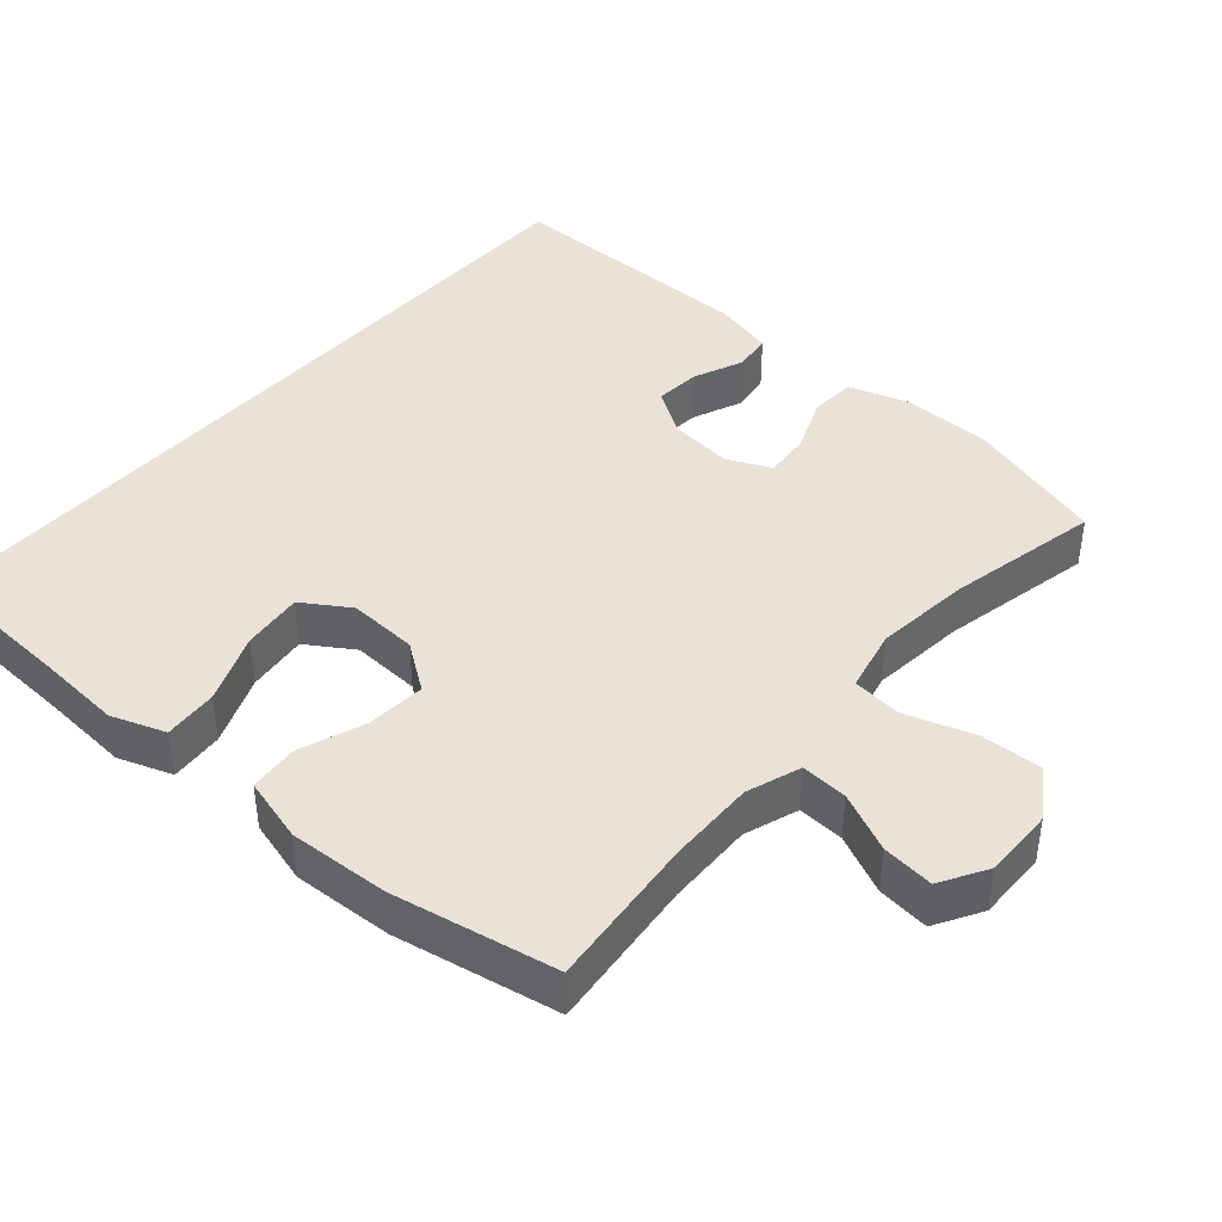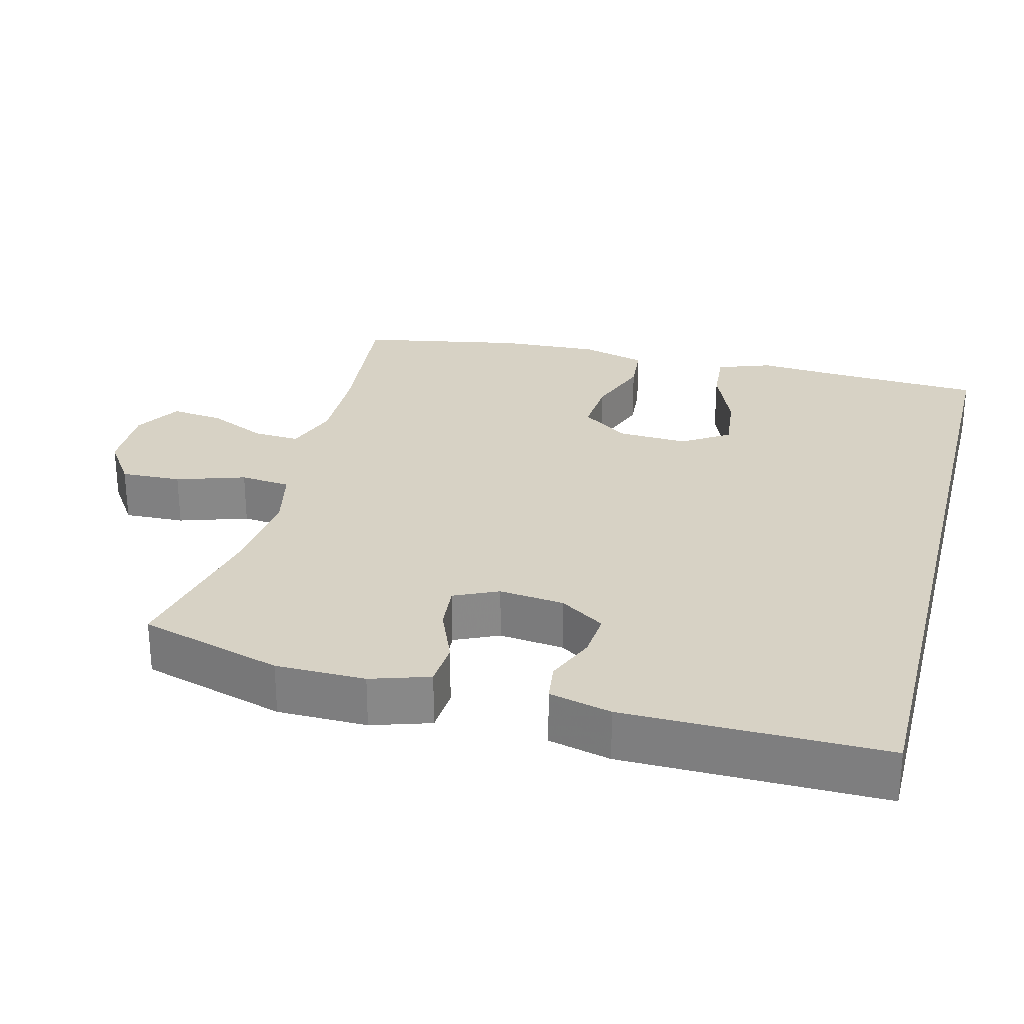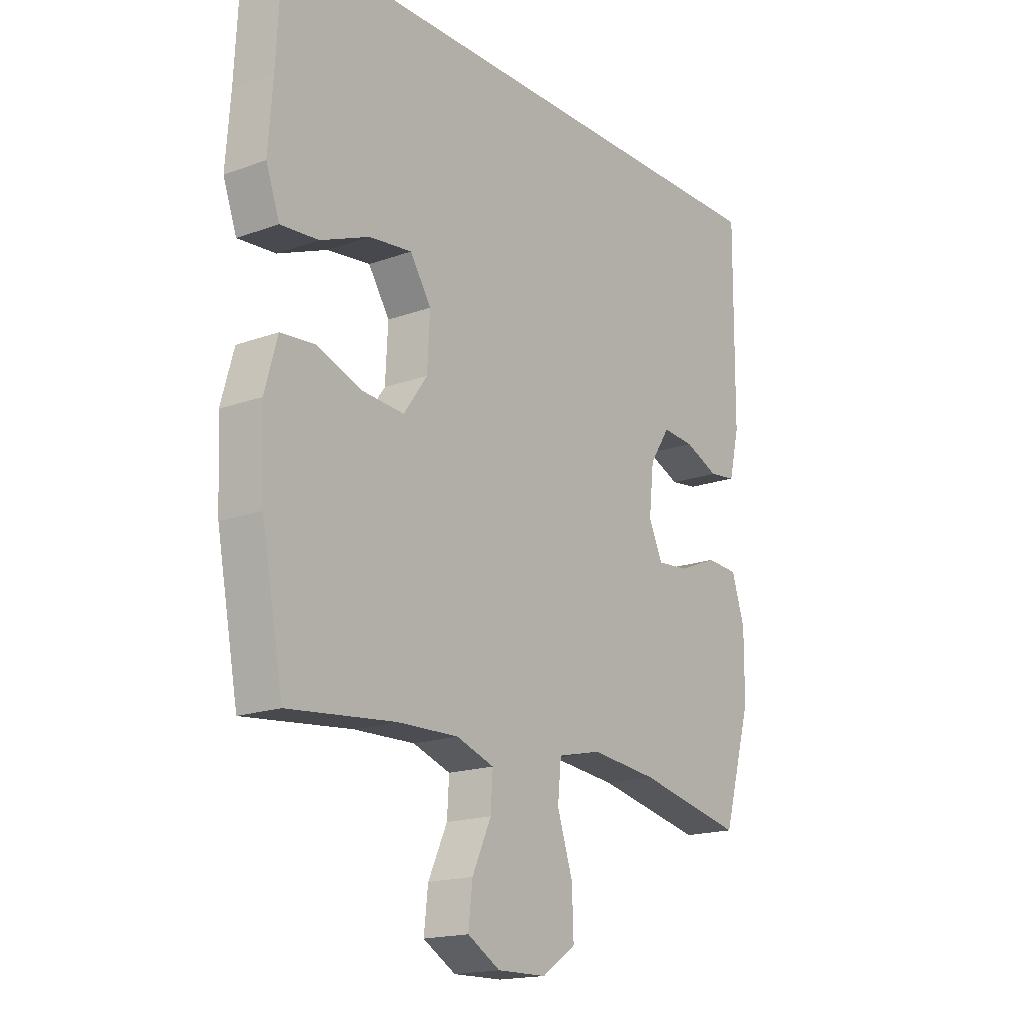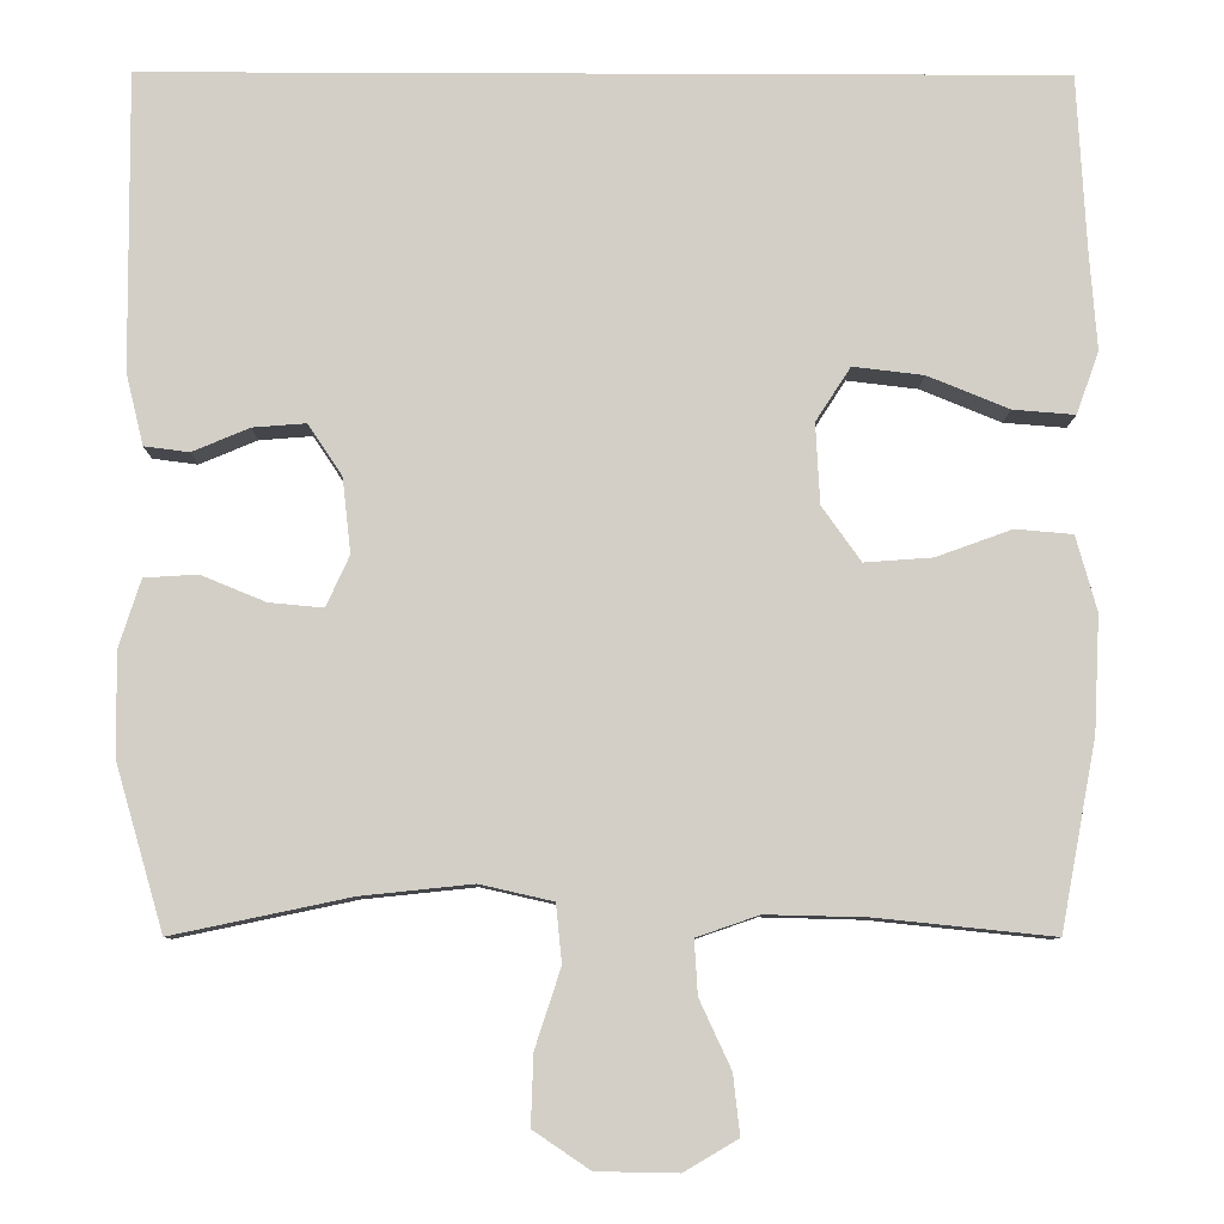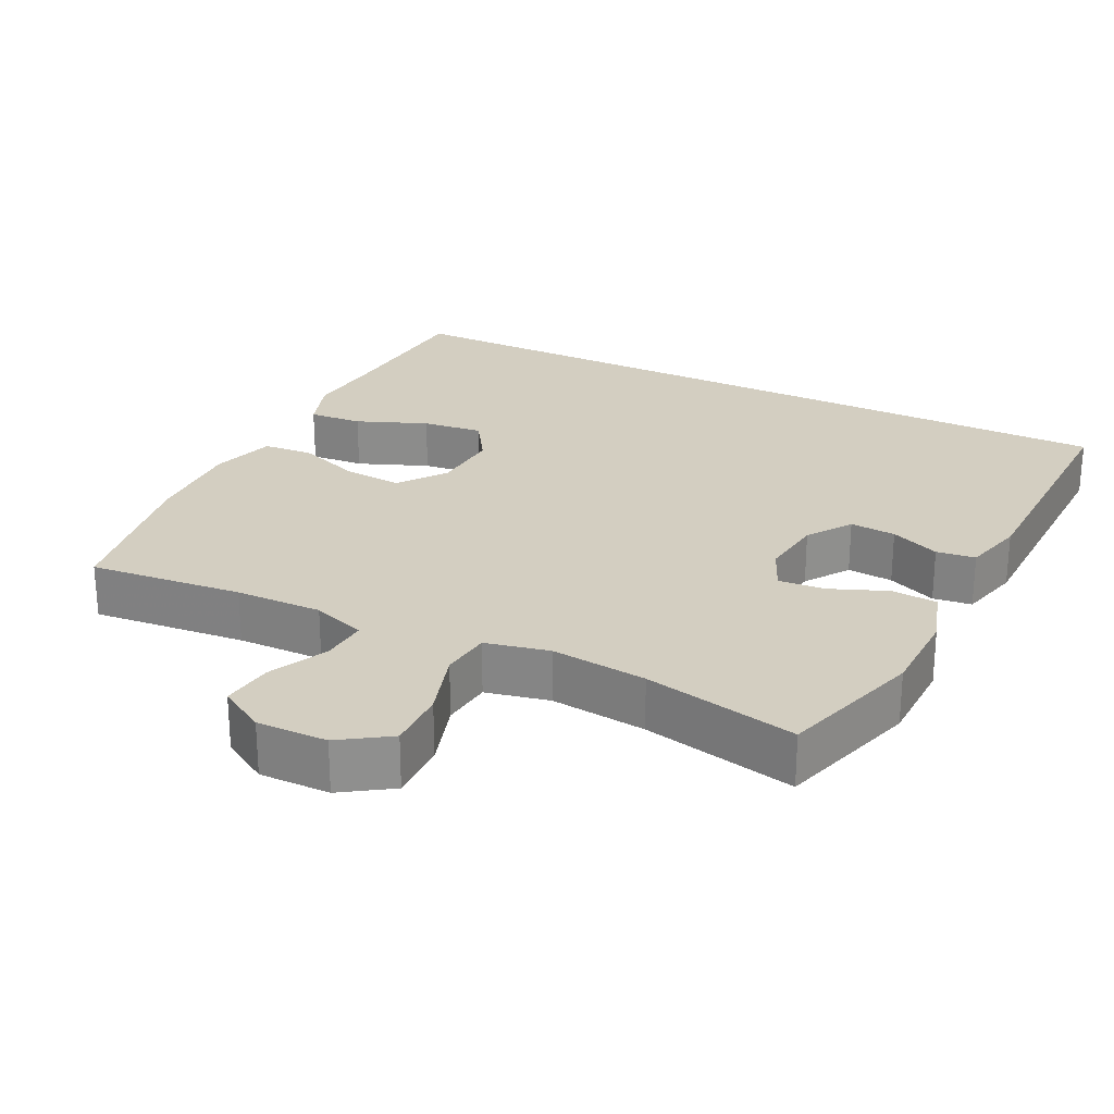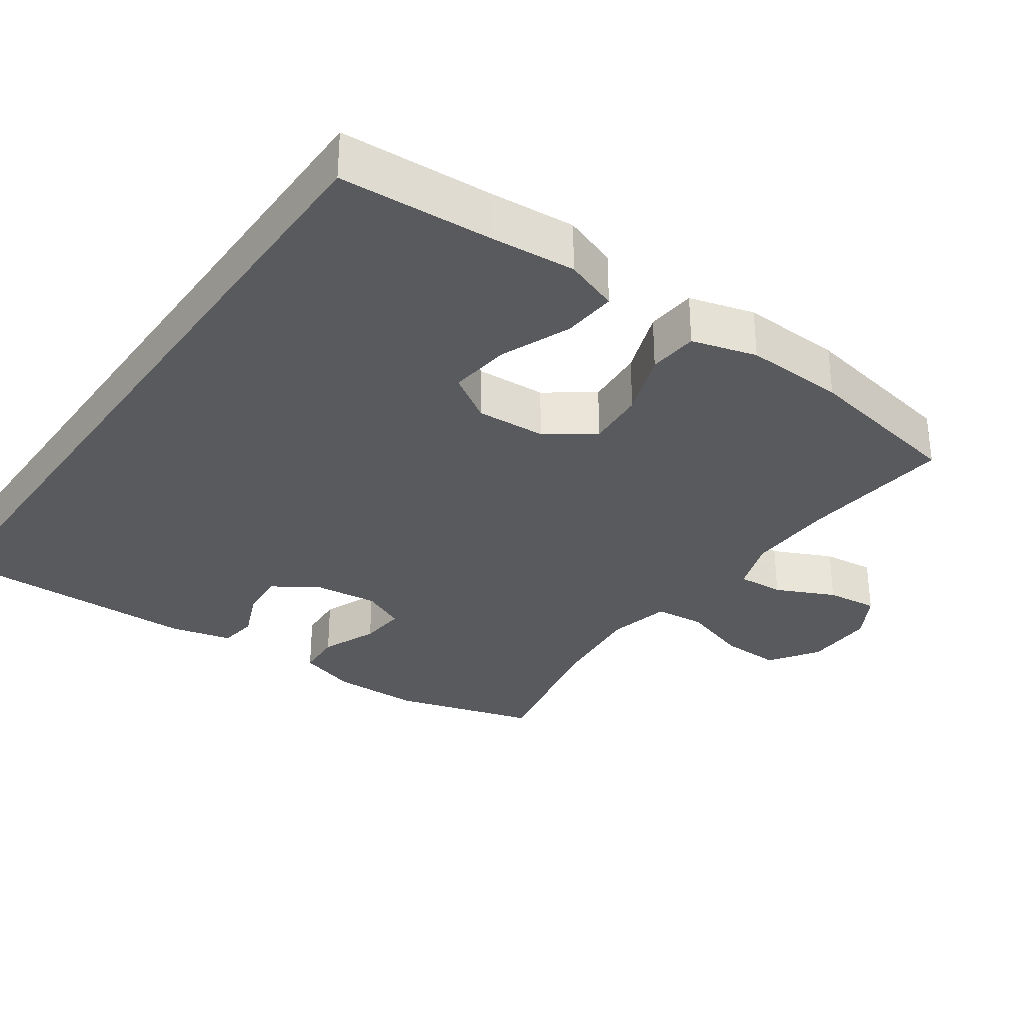
<metadata>
{"format":"obj","ext":"obj","renderer":"f3d","projection":"perspective","resolution":1024,"background":"white","views":[{"elev":41.4,"azim":131.0,"up":"+Y"},{"elev":27.4,"azim":-75.6,"up":"+Y"},{"elev":-17.5,"azim":125.8,"up":"+Z"},{"elev":-8.6,"azim":-0.6,"up":"+Z"},{"elev":25.2,"azim":-153.2,"up":"+Y"},{"elev":-31.7,"azim":54.9,"up":"+Y"}]}
</metadata>
<code>
v -0.56 0.07 0.5
v 0.538 0.07 0.5
v 0.549 0.07 0.291
v 0.558 0.07 0.17
v 0.531 0.07 0.095
v 0.456 0.07 0.101
v 0.358 0.07 0.141
v 0.273 0.07 0.151
v 0.231 0.07 0.086
v 0.236 0.07 -0.011
v 0.283 0.07 -0.077
v 0.365 0.07 -0.071
v 0.456 0.07 -0.038
v 0.525 0.07 -0.044
v 0.55 0.07 -0.134
v 0.543 0.07 -0.273
v 0.5 0.07 -0.5
v 0.286 0.07 -0.478
v 0.165 0.07 -0.475
v 0.09 0.07 -0.501
v 0.094 0.07 -0.566
v 0.132 0.07 -0.648
v 0.14 0.07 -0.72
v 0.075 0.07 -0.758
v -0.023 0.07 -0.756
v -0.091 0.07 -0.71
v -0.088 0.07 -0.626
v -0.057 0.07 -0.531
v -0.064 0.07 -0.461
v -0.152 0.07 -0.441
v -0.286 0.07 -0.455
v -0.5 0.07 -0.5
v -0.558 0.07 -0.301
v -0.559 0.07 -0.177
v -0.533 0.07 -0.096
v -0.469 0.07 -0.092
v -0.391 0.07 -0.124
v -0.326 0.07 -0.13
v -0.298 0.07 -0.069
v -0.308 0.07 0.021
v -0.349 0.07 0.083
v -0.413 0.07 0.078
v -0.482 0.07 0.049
v -0.536 0.07 0.056
v -0.557 0.07 0.142
v -0.56 0 0.5
v 0.538 0 0.5
v 0.549 0 0.291
v 0.558 0 0.17
v 0.531 0 0.095
v 0.456 0 0.101
v 0.358 0 0.141
v 0.273 0 0.151
v 0.231 0 0.086
v 0.236 0 -0.011
v 0.283 0 -0.077
v 0.365 0 -0.071
v 0.456 0 -0.038
v 0.525 0 -0.044
v 0.55 0 -0.134
v 0.543 0 -0.273
v 0.5 0 -0.5
v 0.286 0 -0.478
v 0.165 0 -0.475
v 0.09 0 -0.501
v 0.094 0 -0.566
v 0.132 0 -0.648
v 0.14 0 -0.72
v 0.075 0 -0.758
v -0.023 0 -0.756
v -0.091 0 -0.71
v -0.088 0 -0.626
v -0.057 0 -0.531
v -0.064 0 -0.461
v -0.152 0 -0.441
v -0.286 0 -0.455
v -0.5 0 -0.5
v -0.558 0 -0.301
v -0.559 0 -0.177
v -0.533 0 -0.096
v -0.469 0 -0.092
v -0.391 0 -0.124
v -0.326 0 -0.13
v -0.298 0 -0.069
v -0.308 0 0.021
v -0.349 0 0.083
v -0.413 0 0.078
v -0.482 0 0.049
v -0.536 0 0.056
v -0.557 0 0.142
f 45 1 2
f 44 45 2
f 43 44 2
f 42 43 2
f 41 42 2 3
f 40 41 3
f 39 40 3
f 38 39 3
f 35 36 37
f 34 35 37
f 33 34 37
f 32 33 37
f 31 32 37
f 30 31 37 38
f 29 30 38
f 26 27 28
f 25 26 28
f 24 25 28
f 23 24 28
f 22 23 28
f 21 22 28
f 20 21 28 29
f 19 20 29 38
f 16 17 18
f 15 16 18
f 14 15 18
f 13 14 18
f 12 13 18
f 18 19 38
f 12 18 38
f 11 12 38
f 5 6 7
f 4 5 7
f 3 4 7
f 3 7 8
f 38 3 8
f 10 11 38
f 9 10 38
f 8 9 38
f 47 46 90
f 47 90 89
f 47 89 88
f 47 88 87
f 48 47 87 86
f 48 86 85
f 48 85 84
f 48 84 83
f 82 81 80
f 82 80 79
f 82 79 78
f 82 78 77
f 82 77 76
f 83 82 76 75
f 83 75 74
f 73 72 71
f 73 71 70
f 73 70 69
f 73 69 68
f 73 68 67
f 73 67 66
f 74 73 66 65
f 83 74 65 64
f 63 62 61
f 63 61 60
f 63 60 59
f 63 59 58
f 63 58 57
f 83 64 63
f 83 63 57
f 83 57 56
f 52 51 50
f 52 50 49
f 52 49 48
f 53 52 48
f 53 48 83
f 83 56 55
f 83 55 54
f 83 54 53
f 1 46 47 2
f 2 47 48 3
f 3 48 49 4
f 4 49 50 5
f 5 50 51 6
f 6 51 52 7
f 7 52 53 8
f 8 53 54 9
f 9 54 55 10
f 10 55 56 11
f 11 56 57 12
f 12 57 58 13
f 13 58 59 14
f 14 59 60 15
f 15 60 61 16
f 16 61 62 17
f 17 62 63 18
f 18 63 64 19
f 19 64 65 20
f 20 65 66 21
f 21 66 67 22
f 22 67 68 23
f 23 68 69 24
f 24 69 70 25
f 25 70 71 26
f 26 71 72 27
f 27 72 73 28
f 28 73 74 29
f 29 74 75 30
f 30 75 76 31
f 31 76 77 32
f 32 77 78 33
f 33 78 79 34
f 34 79 80 35
f 35 80 81 36
f 36 81 82 37
f 37 82 83 38
f 38 83 84 39
f 39 84 85 40
f 40 85 86 41
f 41 86 87 42
f 42 87 88 43
f 43 88 89 44
f 44 89 90 45
f 45 90 46 1

</code>
